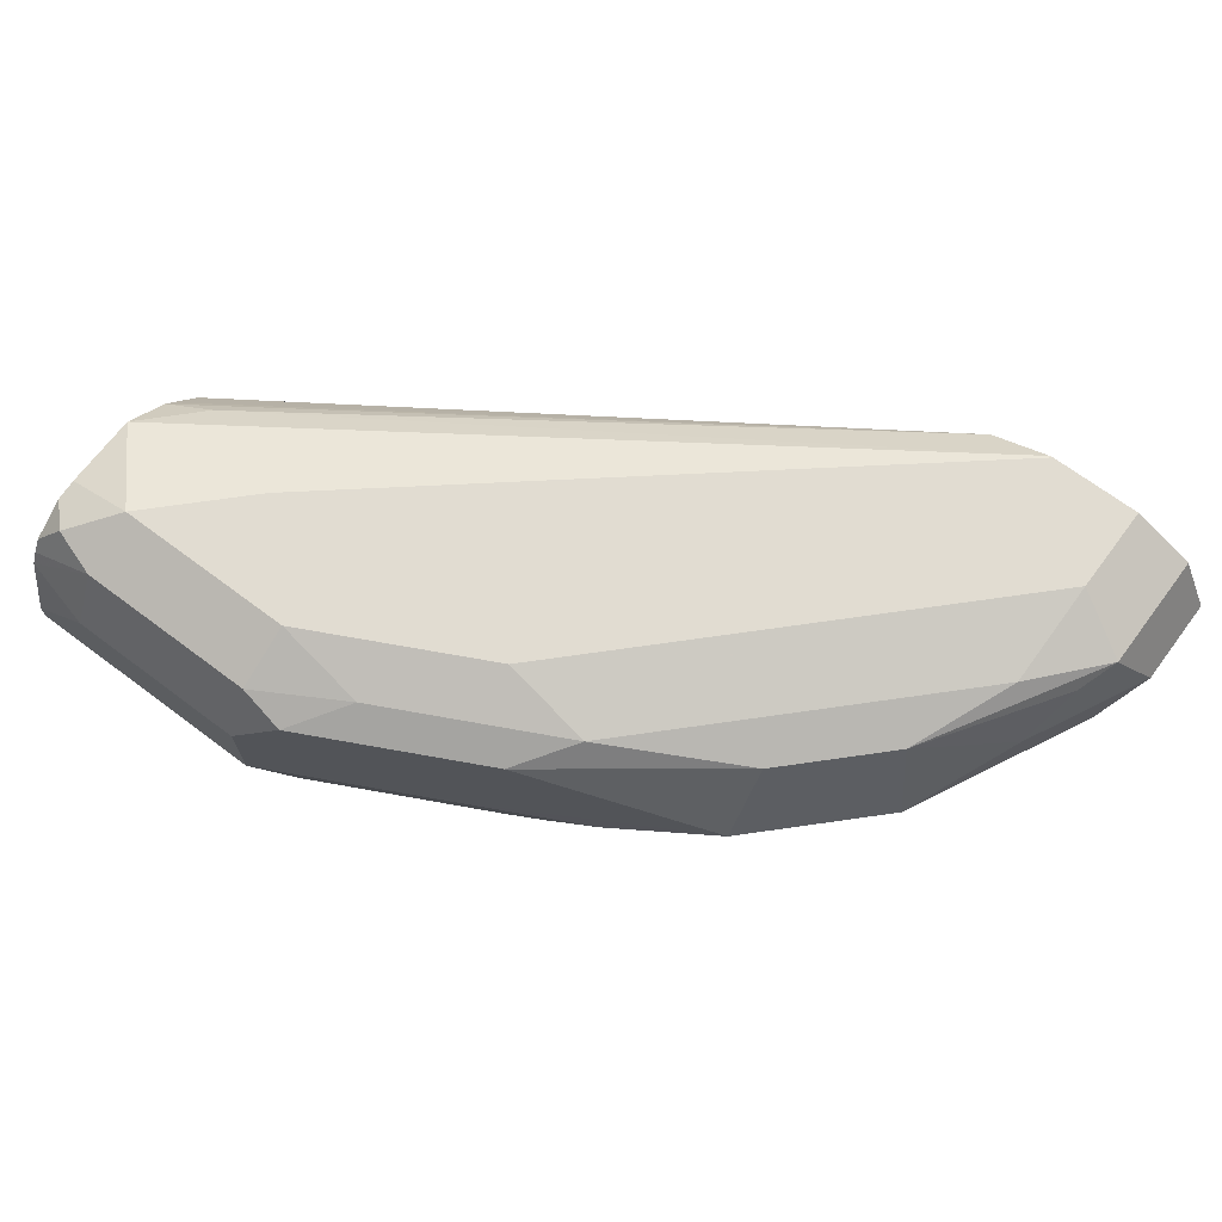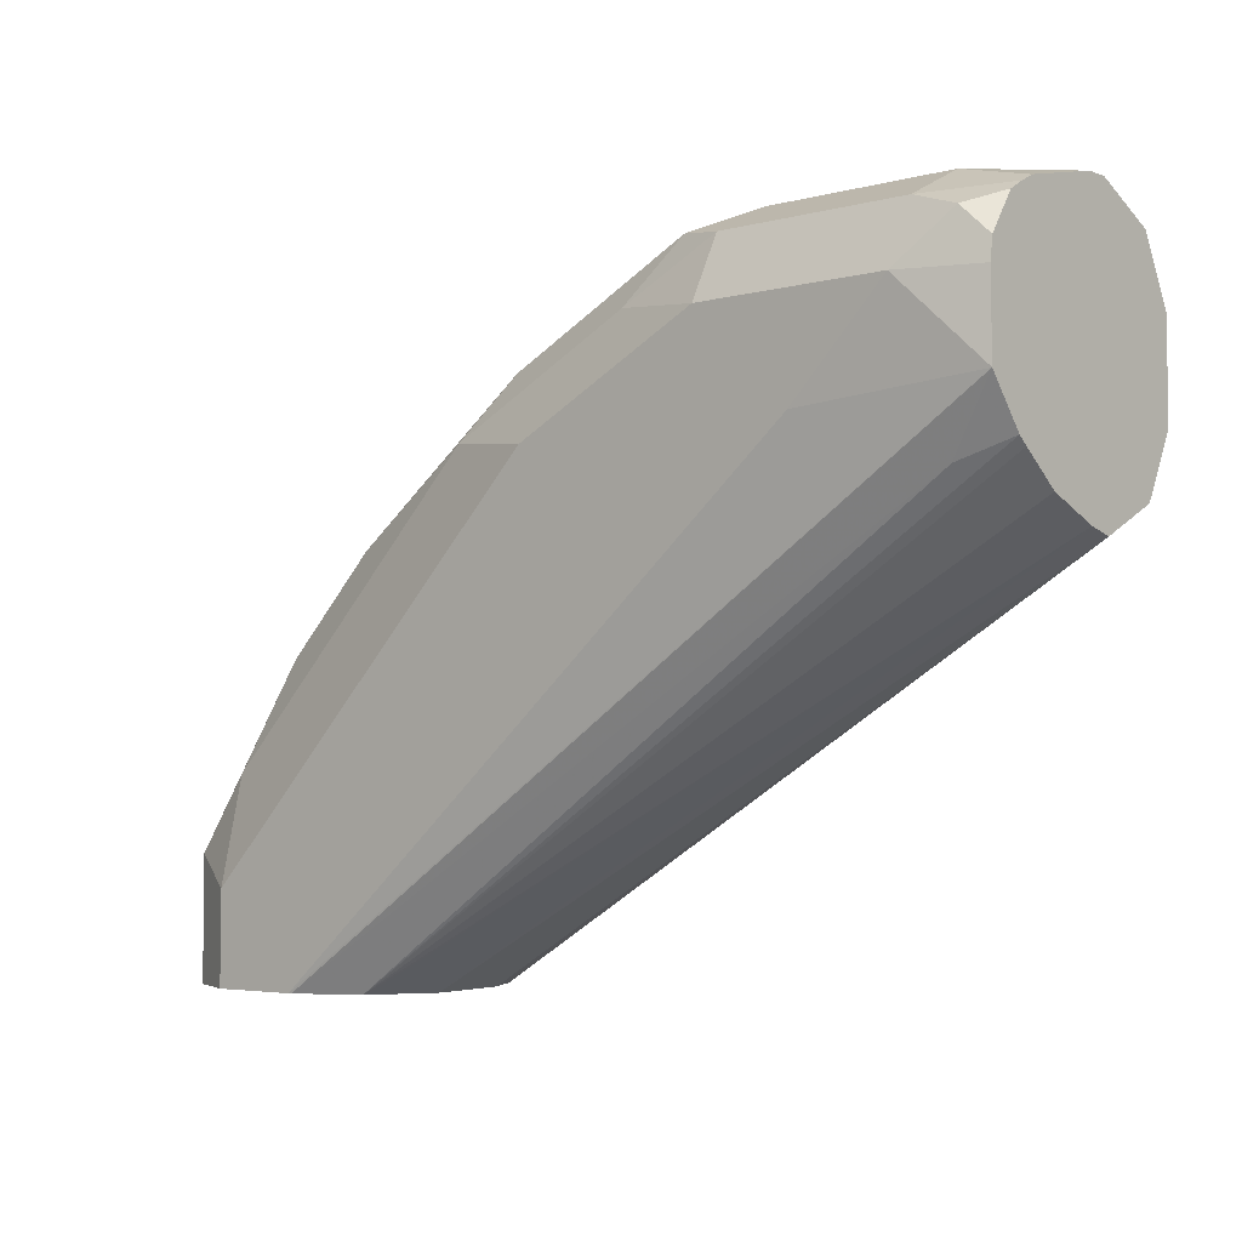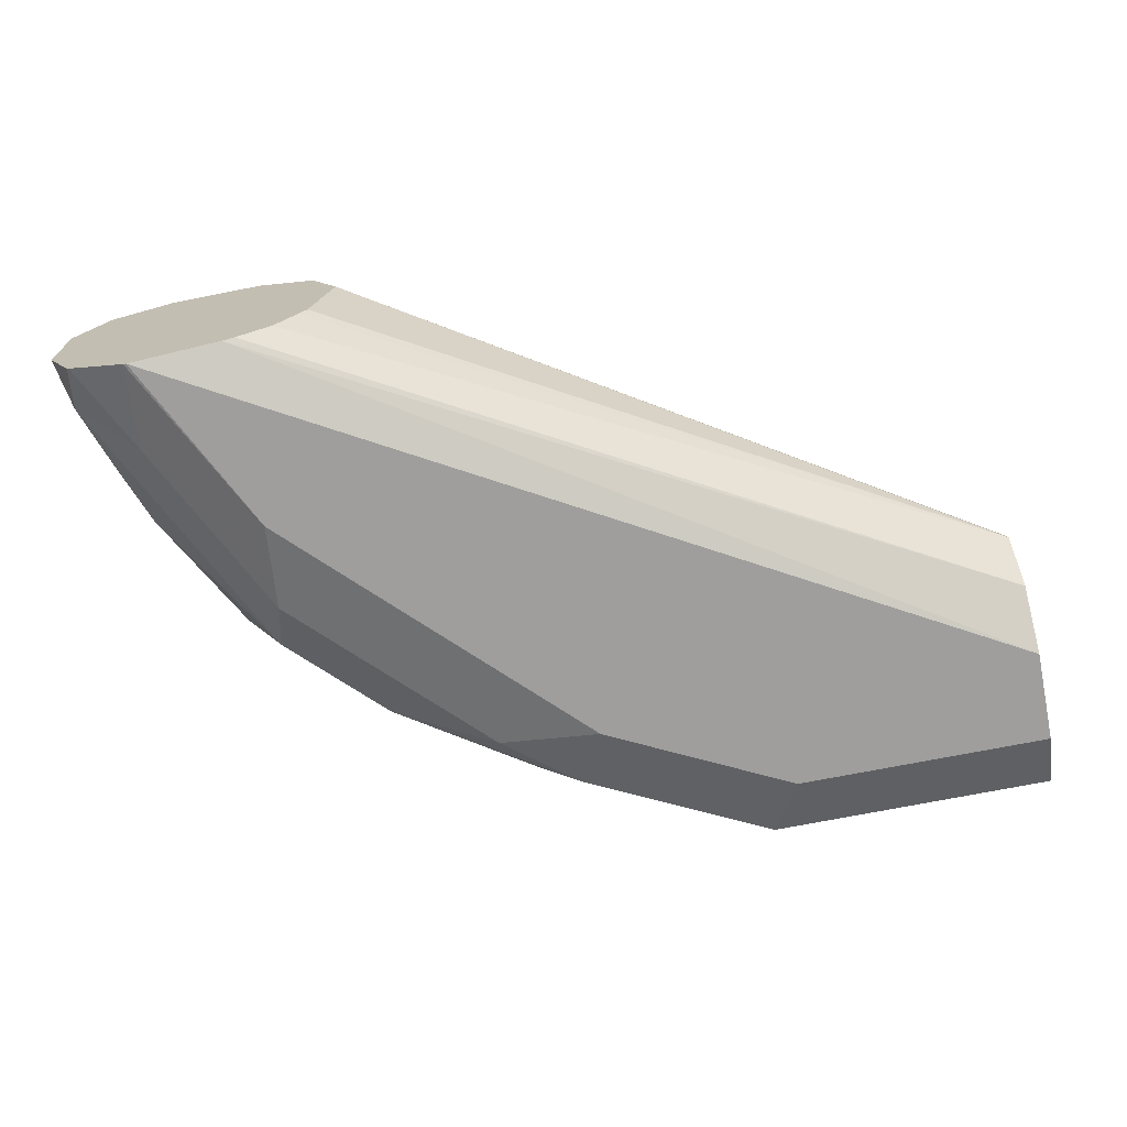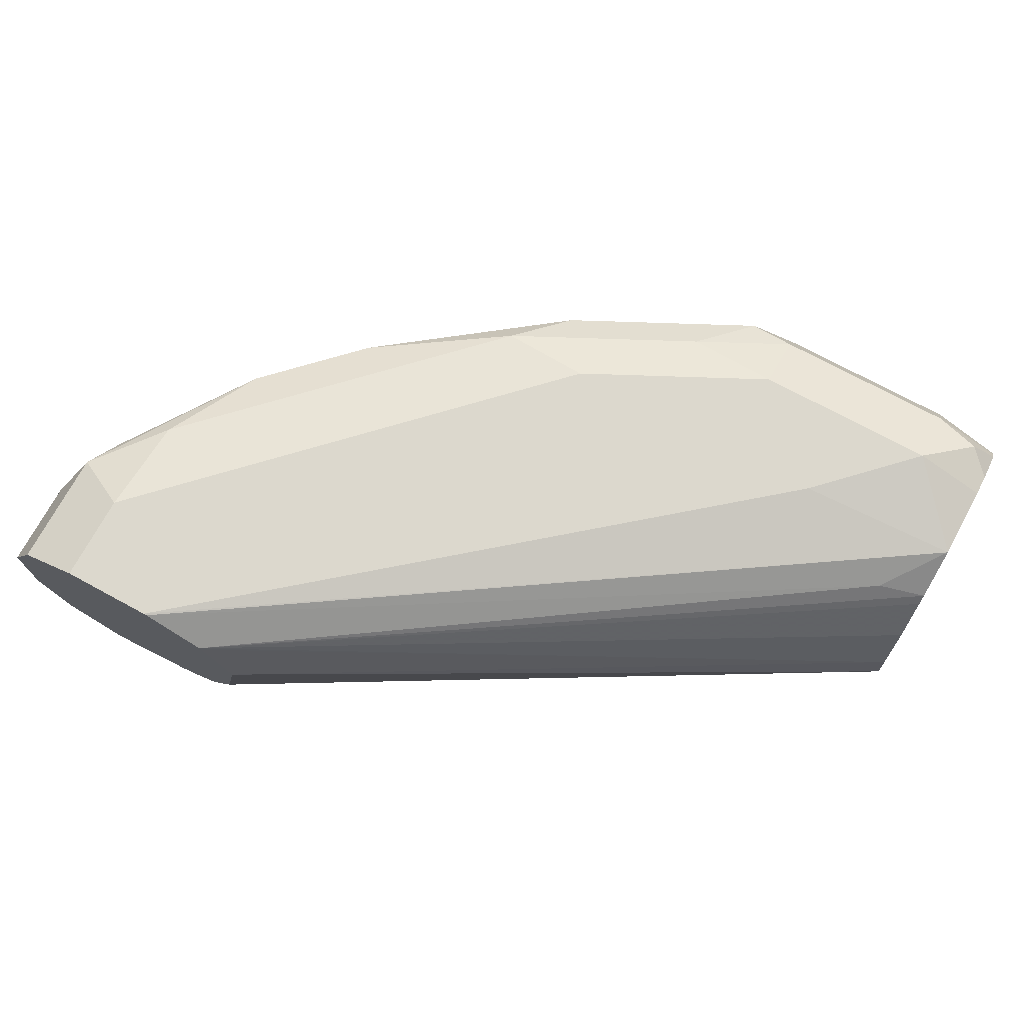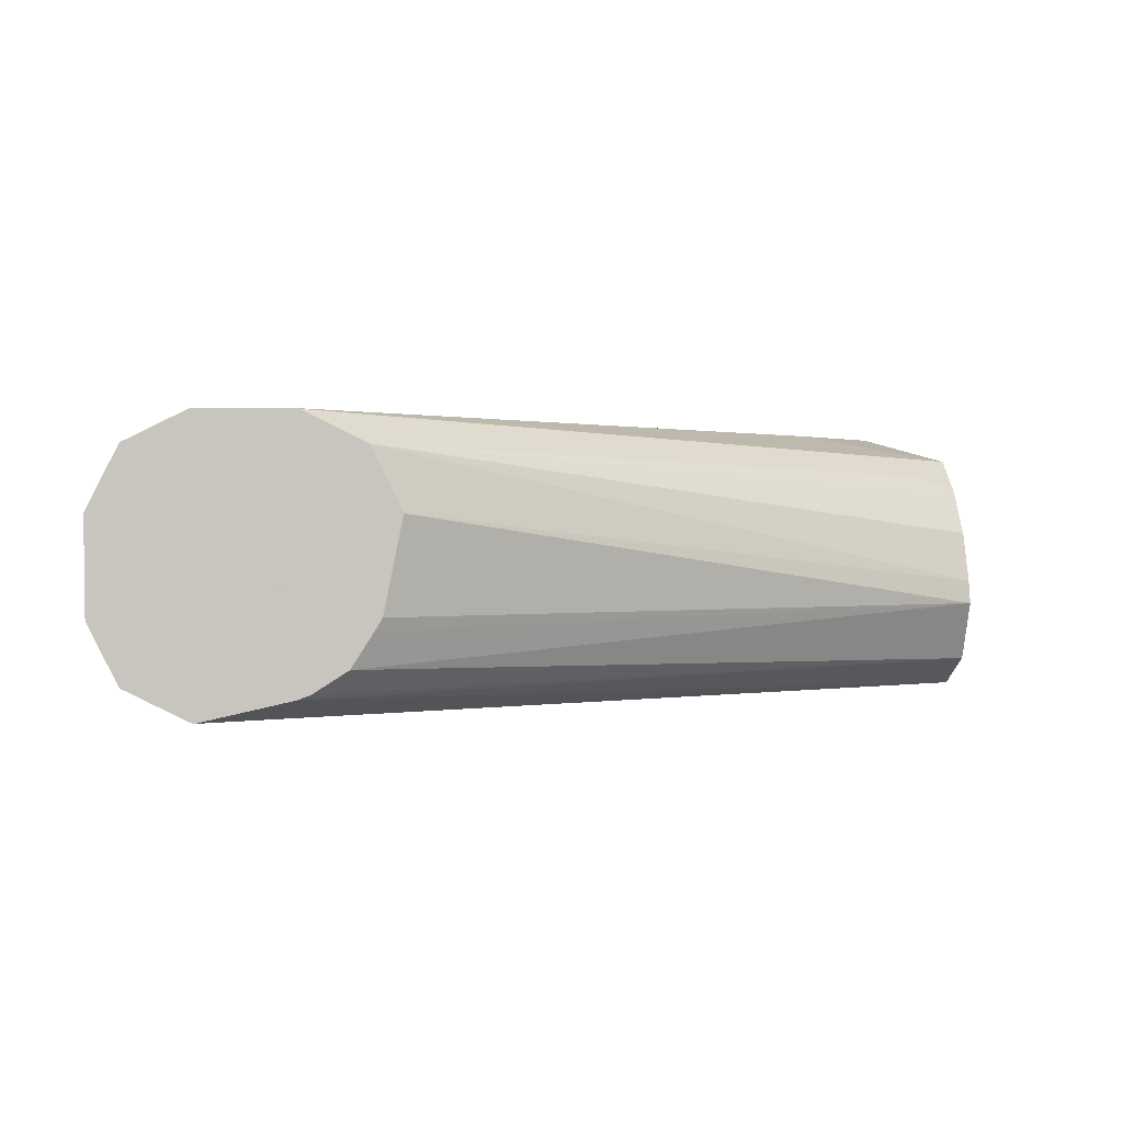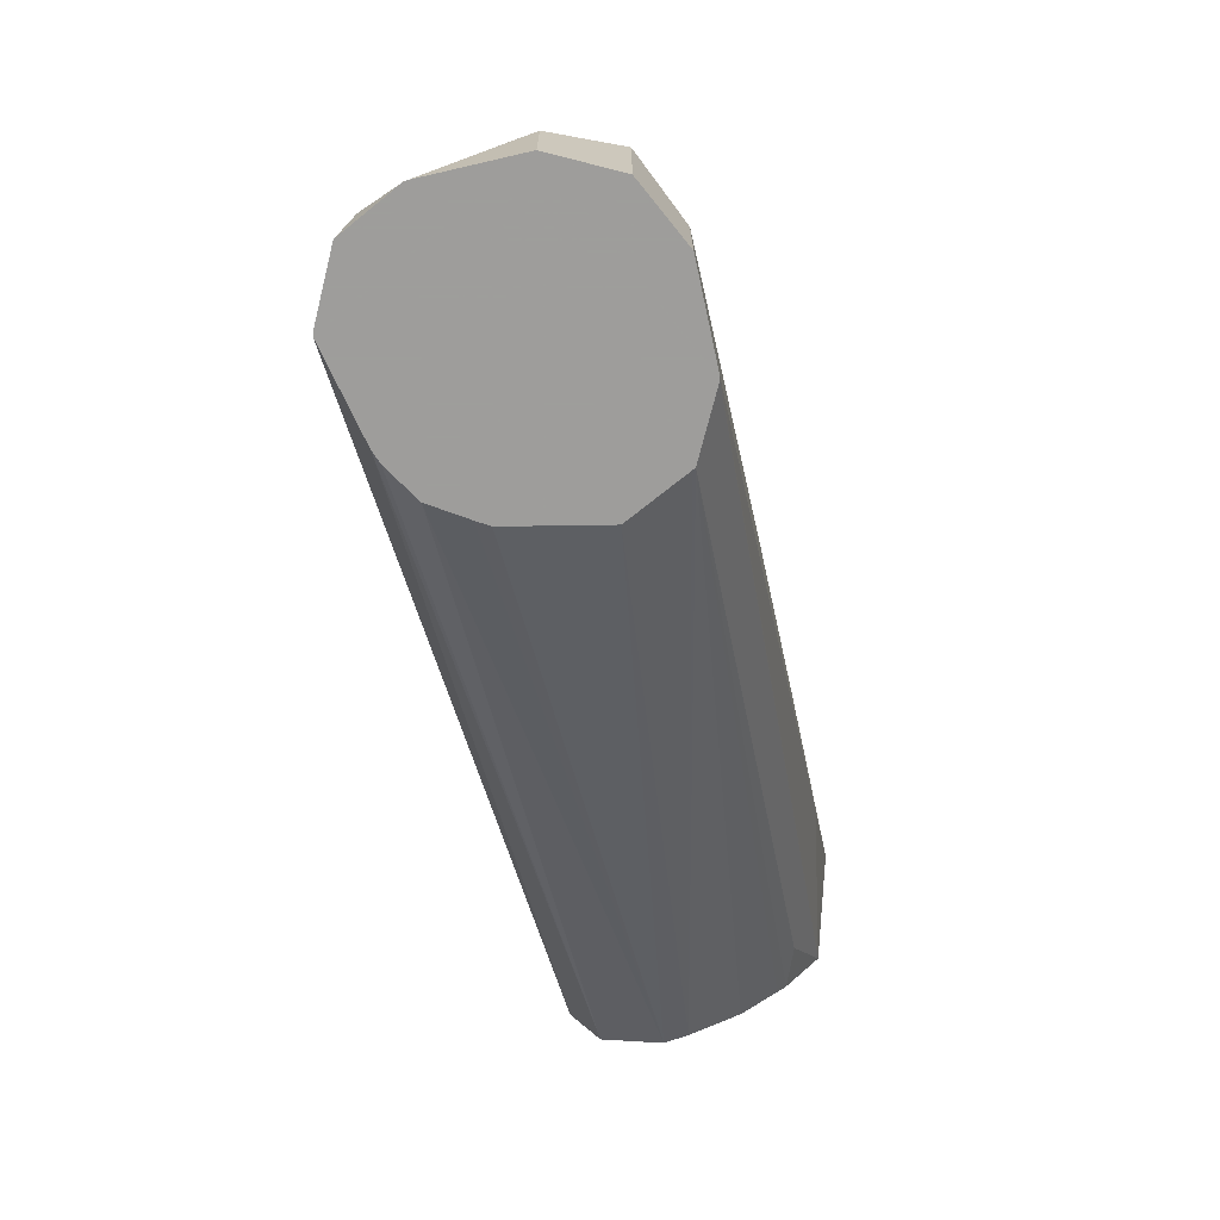
<metadata>
{"format":"obj","ext":"obj","renderer":"f3d","projection":"perspective","resolution":1024,"background":"white","views":[{"elev":69.1,"azim":-143.2,"up":"+Z"},{"elev":-4.2,"azim":41.4,"up":"+Y"},{"elev":-71.0,"azim":11.2,"up":"+Z"},{"elev":72.6,"azim":28.5,"up":"+Z"},{"elev":0.6,"azim":-5.8,"up":"+Z"},{"elev":-70.7,"azim":-77.7,"up":"+Y"}]}
</metadata>
<code>
v -0.1879 0.7333 0.01878
v -0.1879 0.7515 0.01878
v -0.1876 0.7333 3.68e-06
v -0.1816 0.7333 0.03131
v -0.1876 0.7333 -0.0005756
v -0.1816 0.7578 0.03131
v -0.1785 0.7656 0.02818
v -0.1754 0.7766 0.01878
v -0.1644 0.7985 0.009394
v -0.1832 0.7609 0.009394
v -0.1832 0.7421 -0.009392
v -0.1691 0.7333 0.03758
v -0.1817 0.7333 -0.01233
v -0.1691 0.7515 0.03758
v -0.1691 0.7727 0.03288
v -0.1597 0.7938 0.02818
v -0.155 0.7985 -0.009392
v -0.1761 0.7703 3.68e-06
v -0.1409 0.8126 0.02818
v -0.1503 0.8079 0.01878
v -0.1409 0.822 0.009394
v -0.1362 0.8173 -0.009392
v -0.1714 0.7515 -0.01409
v -0.1813 0.7333 -0.01257
v -0.1644 0.7797 -0.009392
v -0.1503 0.7333 0.03758
v -0.1503 0.7703 0.03758
v -0.1503 0.7914 0.03288
v -0.1526 0.7891 -0.01409
v -0.1127 0.829 0.03288
v -0.1033 0.8407 0.02818
v -0.119 0.8329 3.68e-06
v -0.09394 0.8455 0.01878
v -0.09394 0.8455 3.68e-06
v -0.108 0.8361 -0.009392
v -0.1002 0.8392 -0.01252
v -0.1151 0.8267 -0.01409
v -0.1339 0.8079 -0.01409
v -0.1692 0.7333 -0.01864
v -0.1503 0.7703 -0.01879
v -0.1496 0.7333 0.03743
v -0.0043 0.83 0.03204
v -0.03758 0.8267 0.03758
v -0.09394 0.8267 0.03758
v -0.09394 0.8267 -0.01879
v -0.07516 0.8478 0.03288
v -0.06576 0.8595 0.02818
v -0.05638 0.8642 0.01878
v -0.05638 0.8642 3.68e-06
v -0.07047 0.8548 -0.009392
v -0.06264 0.858 -0.01252
v -0.1685 0.7333 -0.01879
v -0.1375 0.7333 0.03136
v -0.01409 0.8173 0.02818
v -0.0043 0.8209 0.02491
v -0.0043 0.8455 0.03214
v -0.0188 0.8455 0.03758
v -0.05638 0.8455 0.03758
v -0.05638 0.8455 -0.01879
v -0.05638 0.858 0.03131
v -0.0188 0.8642 0.01878
v -0.0043 0.8642 3.68e-06
v -0.0043 0.858 -0.01252
v -0.1503 0.7333 -0.01474
v -0.0043 0.8267 -0.01879
v -0.1372 0.7333 0.03073
v -0.0043 0.8091 0.004897
v -0.0043 0.8134 0.01543
v -0.0043 0.8194 0.02307
v -0.0043 0.8497 0.0316
v -0.009404 0.8548 0.03288
v -0.0043 0.8455 -0.01879
v -0.0188 0.858 0.03131
v -0.0043 0.8606 0.0206
v -0.0043 0.8642 0.004285
v -0.1478 0.7333 -0.01378
v -0.0043 0.8238 -0.01736
v -0.0043 0.8141 -0.01252
v -0.1312 0.7333 0.01878
v -0.0043 0.8079 3.68e-06
v -0.0043 0.8574 0.02649
v -0.0043 0.8592 0.02345
v -0.1409 0.7333 -0.009392
v -0.135 0.7333 3.68e-06
v -0.1365 0.7333 -0.002462
f 42 54 55
f 42 77 65
f 42 69 68
f 42 68 67
f 42 67 80
f 42 80 78
f 42 78 77
f 42 55 69
f 42 62 75
f 42 72 63
f 42 63 62
f 42 75 74
f 42 74 82
f 42 82 81
f 42 81 70
f 41 54 42
f 42 70 56
f 42 65 72
f 41 53 54
f 35 50 36
f 40 72 65
f 42 56 57
f 30 46 47
f 30 47 31
f 31 47 48
f 31 48 33
f 32 34 35
f 33 48 49
f 34 49 50
f 34 50 35
f 36 50 51
f 36 51 59
f 36 59 45
f 36 45 37
f 37 45 38
f 39 40 52
f 40 45 59
f 40 59 72
f 40 65 52
f 42 57 43
f 57 71 58
f 46 60 47
f 60 71 73
f 61 73 74
f 61 74 75
f 64 65 77
f 64 77 78
f 64 78 76
f 66 79 67
f 67 79 80
f 70 81 71
f 71 81 82
f 71 82 73
f 73 82 74
f 76 78 83
f 78 80 83
f 79 84 80
f 80 84 85
f 80 85 83
f 58 71 60
f 46 58 60
f 30 58 46
f 56 70 57
f 47 60 48
f 48 60 73
f 48 73 61
f 48 61 75
f 48 75 62
f 48 62 49
f 49 51 50
f 49 62 63
f 49 63 51
f 51 63 72
f 51 72 59
f 52 65 64
f 53 66 67
f 53 67 68
f 53 68 69
f 53 69 55
f 53 55 54
f 57 70 71
f 30 44 58
f 33 49 34
f 29 38 45
f 2 7 8
f 2 8 9
f 2 9 10
f 2 10 11
f 2 11 5
f 4 12 14
f 4 14 6
f 5 11 13
f 6 14 15
f 6 15 16
f 6 16 7
f 7 16 8
f 8 16 9
f 9 17 18
f 9 18 10
f 9 16 19
f 9 19 20
f 2 6 7
f 2 5 3
f 1 6 2
f 1 4 6
f 1 2 3
f 1 3 5
f 1 5 13
f 1 13 24
f 1 24 39
f 1 39 52
f 1 52 64
f 1 64 76
f 9 20 21
f 1 76 83
f 29 45 40
f 1 84 79
f 1 79 66
f 1 66 53
f 1 53 41
f 1 41 26
f 1 26 12
f 1 12 4
f 1 83 85
f 9 21 22
f 1 85 84
f 10 18 11
f 19 30 31
f 19 31 21
f 21 32 22
f 21 31 33
f 21 33 34
f 21 34 32
f 22 32 35
f 22 35 36
f 22 36 37
f 22 37 38
f 23 39 24
f 23 40 39
f 26 41 42
f 26 42 43
f 27 44 28
f 28 44 30
f 9 22 17
f 19 28 30
f 19 21 20
f 23 29 40
f 17 22 38
f 11 23 24
f 17 38 29
f 11 24 13
f 11 18 25
f 12 26 43
f 12 43 57
f 12 57 58
f 12 58 44
f 11 25 23
f 12 27 14
f 14 27 28
f 17 25 18
f 14 28 15
f 15 28 16
f 16 28 19
f 17 29 23
f 12 44 27
f 17 23 25

</code>
